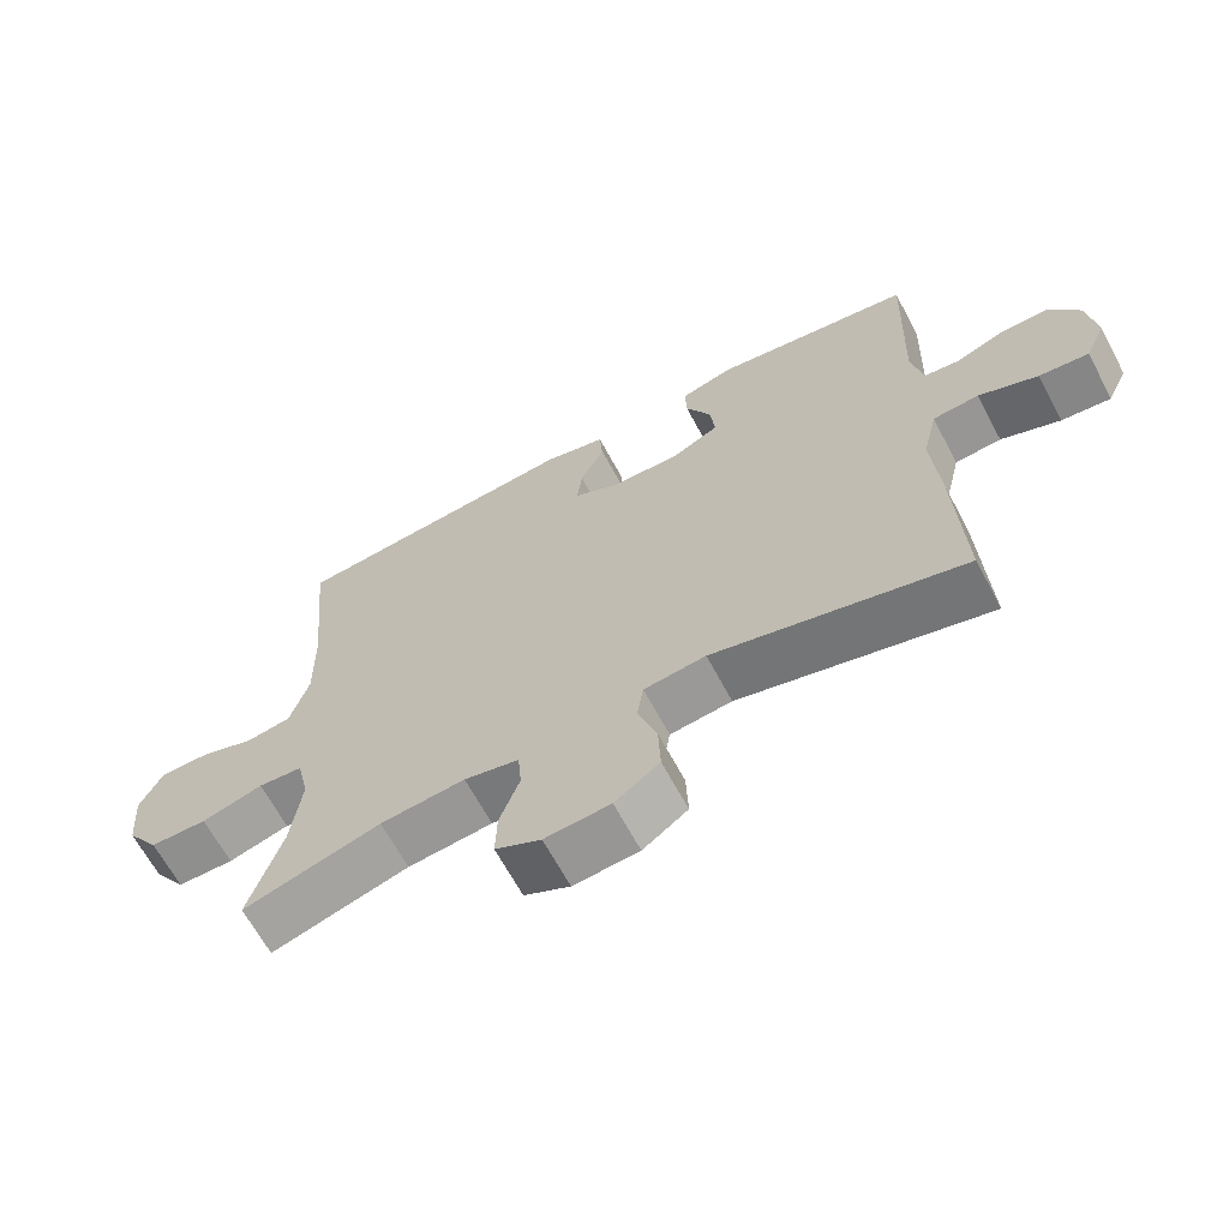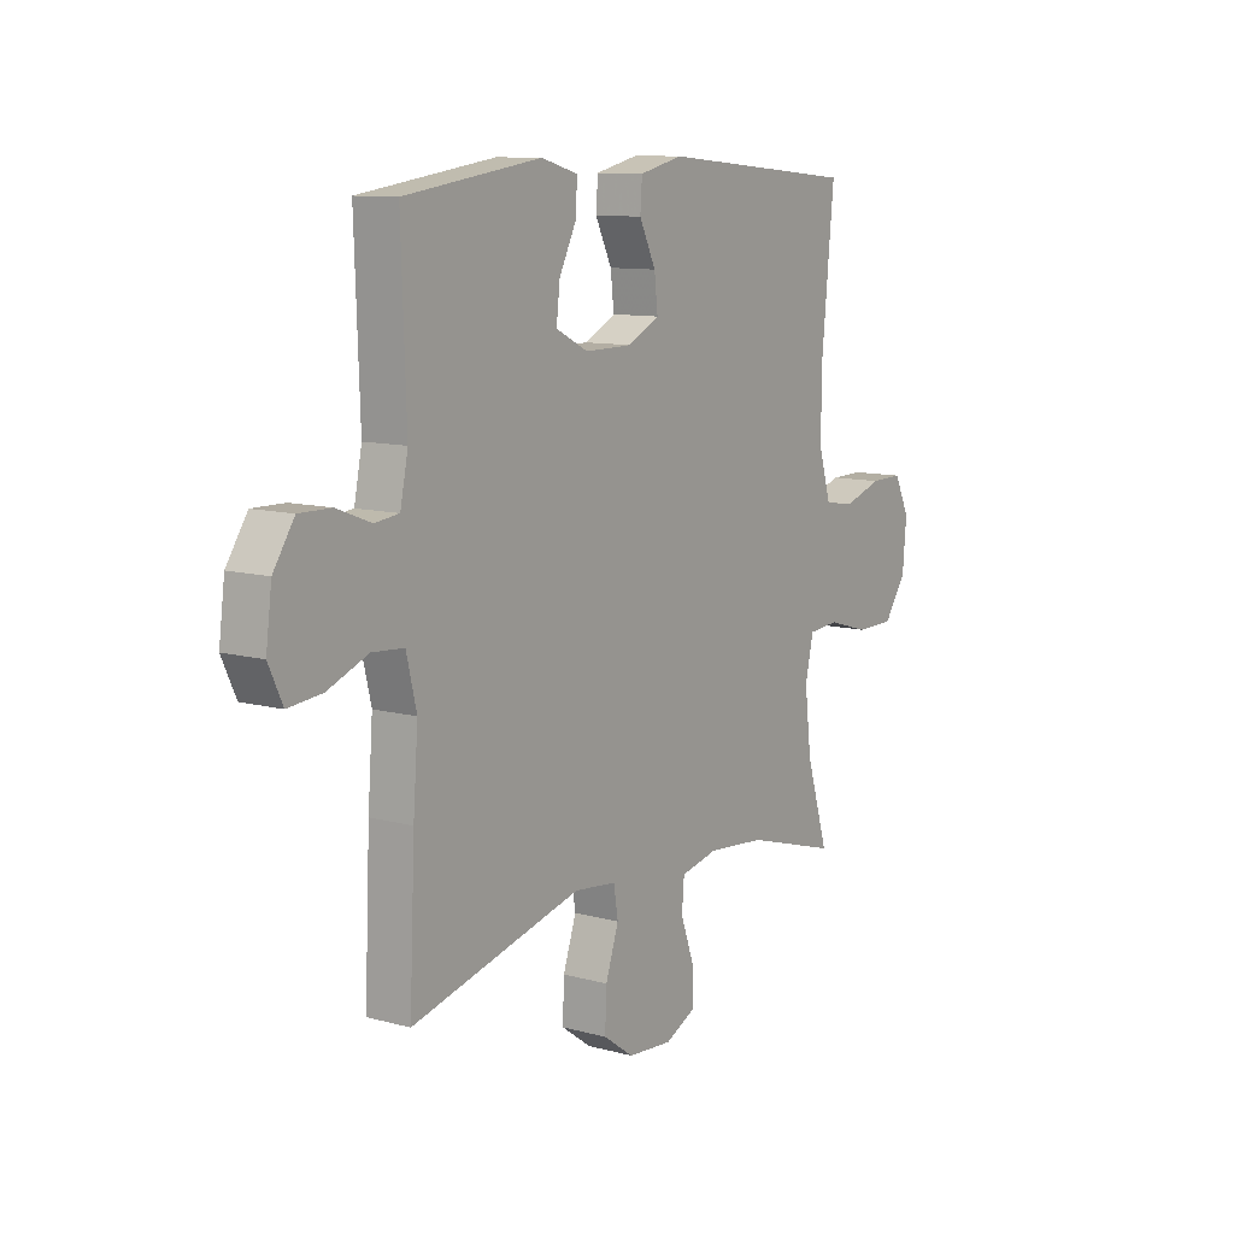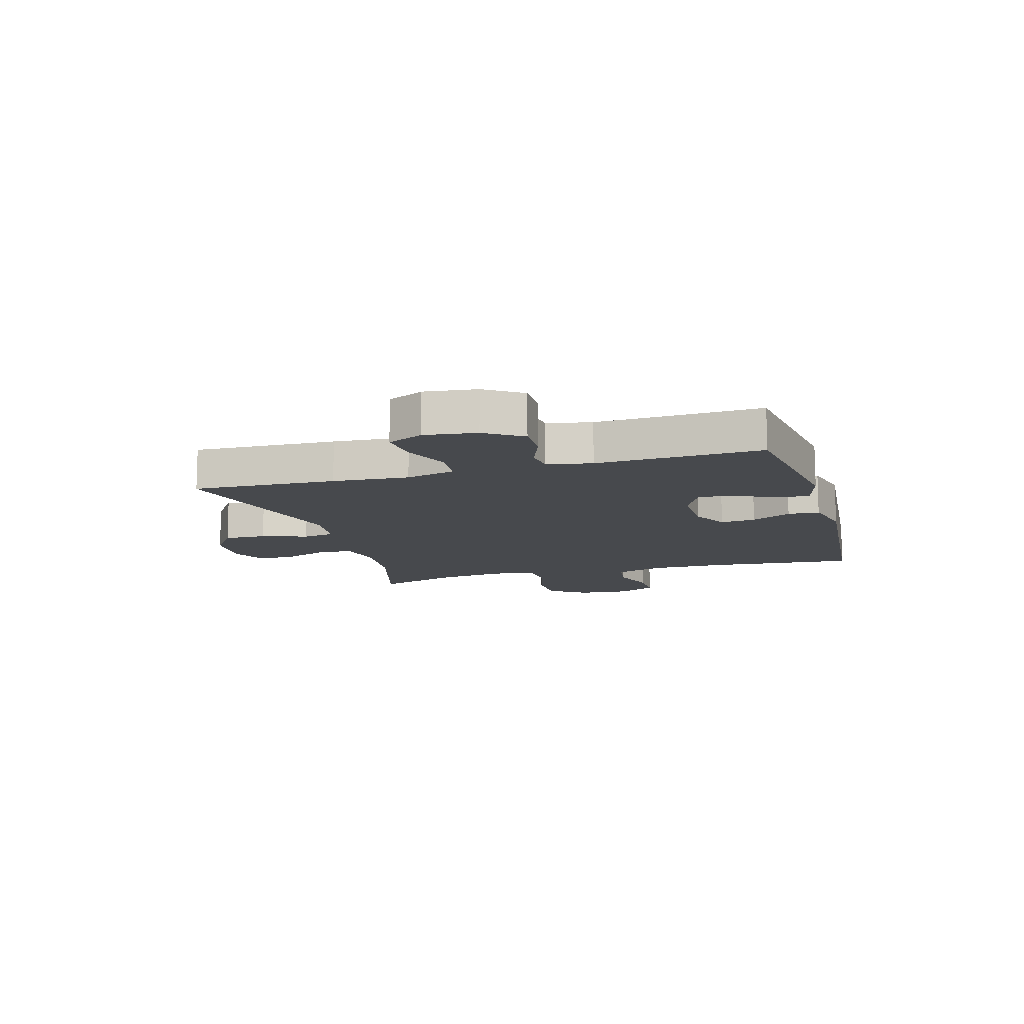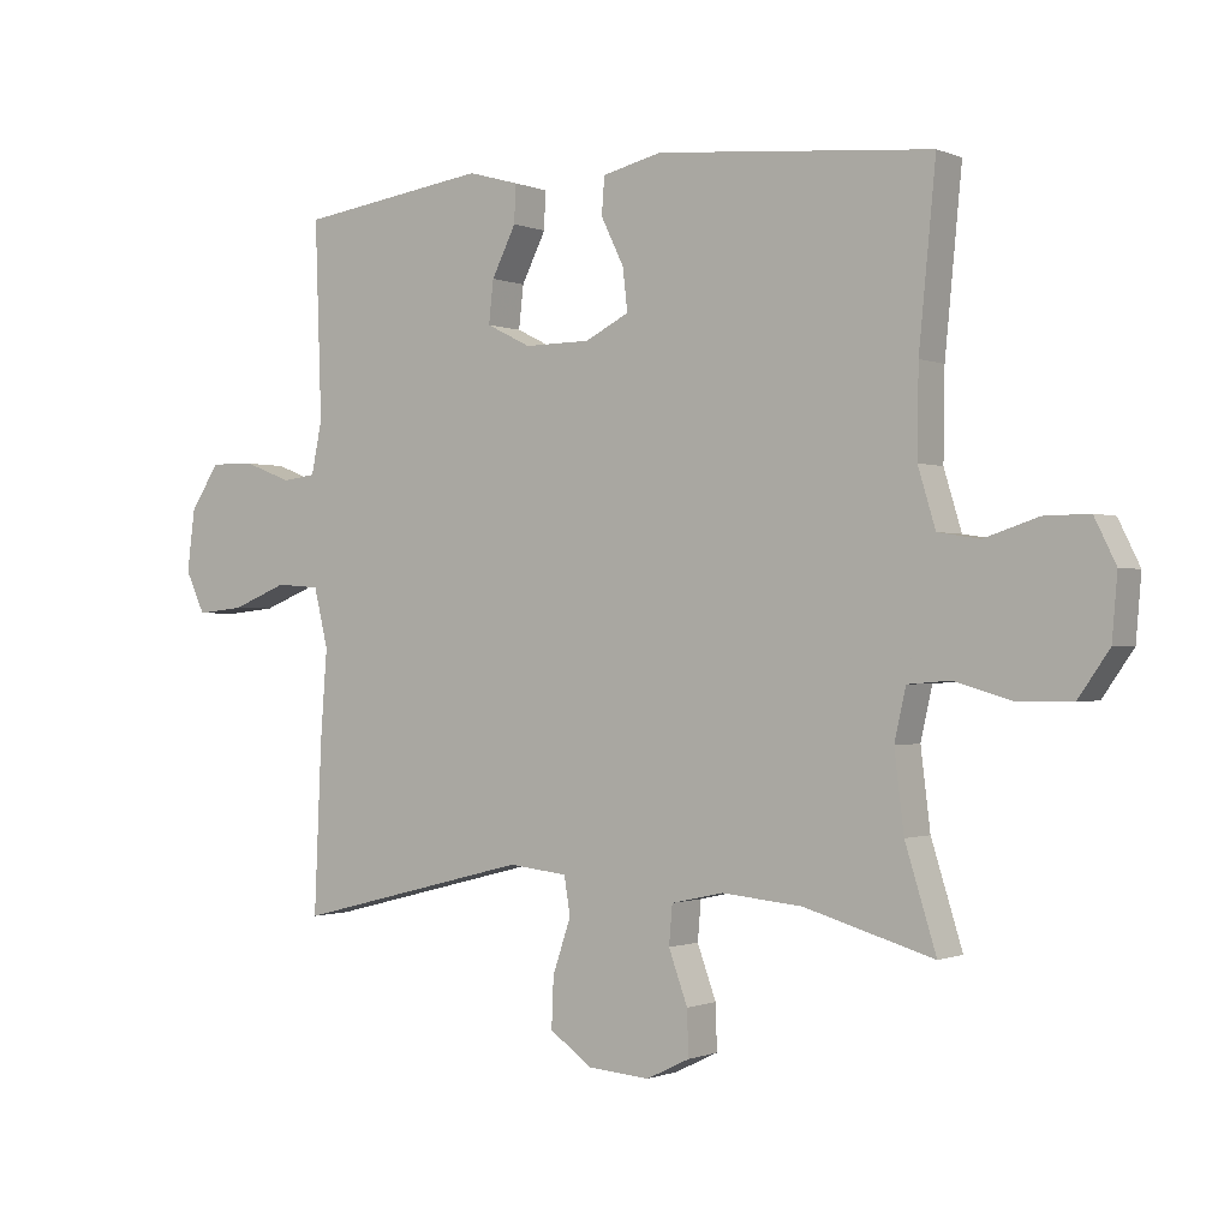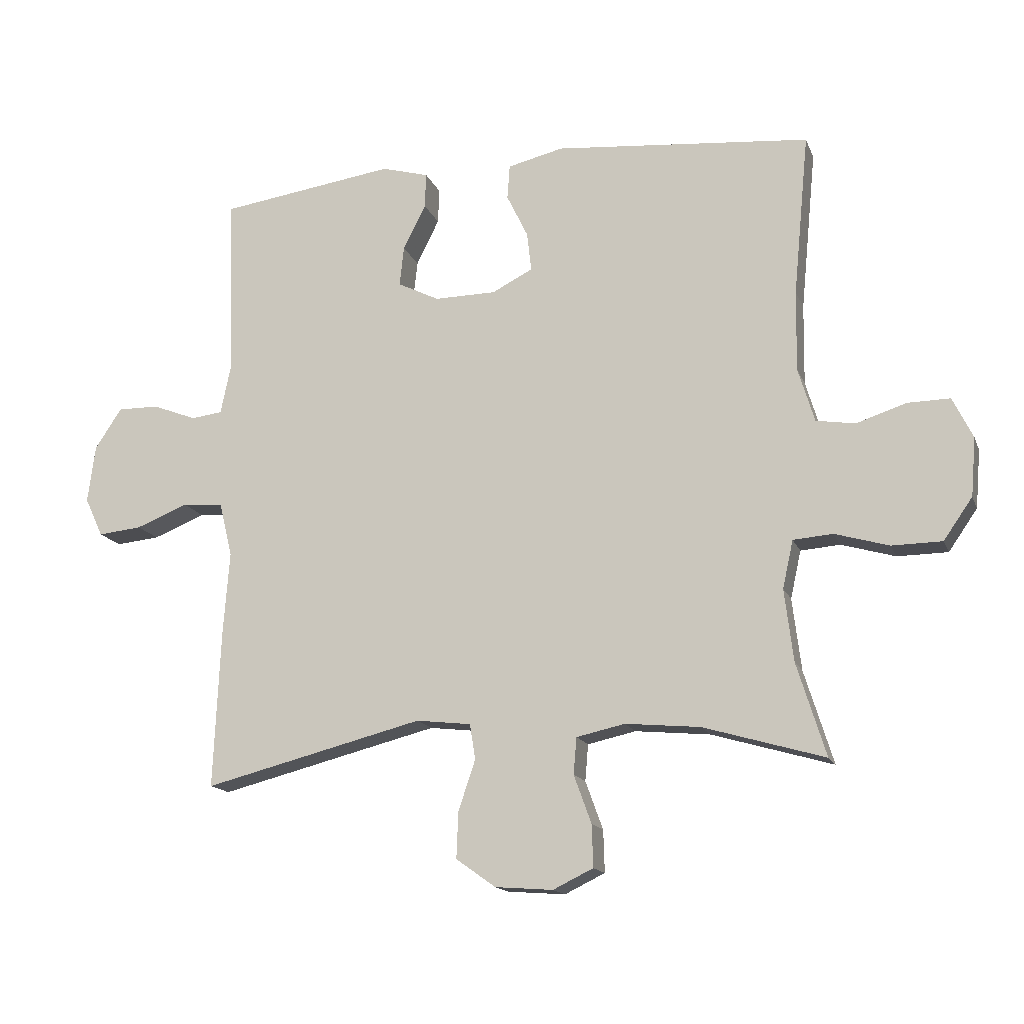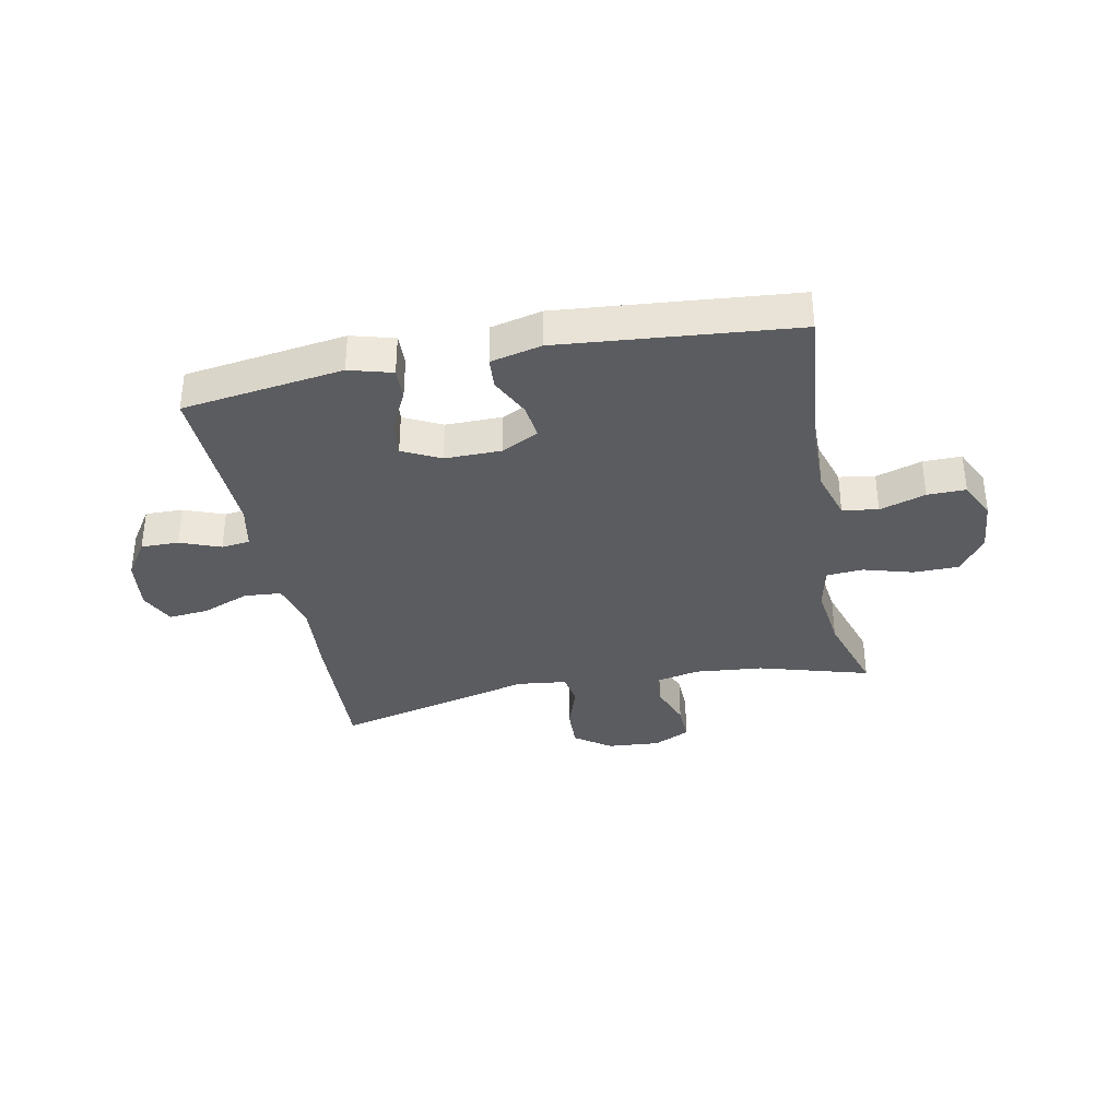
<metadata>
{"format":"obj","ext":"obj","renderer":"f3d","projection":"perspective","resolution":1024,"background":"white","views":[{"elev":-65.5,"azim":-151.9,"up":"+Z"},{"elev":10.5,"azim":-55.7,"up":"+Z"},{"elev":-12.1,"azim":-73.7,"up":"+Y"},{"elev":-0.7,"azim":34.2,"up":"+Z"},{"elev":-15.2,"azim":16.7,"up":"+Z"},{"elev":-35.0,"azim":11.2,"up":"+Y"}]}
</metadata>
<code>
v -0.5 0.07 0.5
v -0.219 0.07 0.54
v -0.144 0.07 0.519
v -0.146 0.07 0.463
v -0.182 0.07 0.391
v -0.189 0.07 0.328
v -0.123 0.07 0.295
v -0.025 0.07 0.296
v 0.04 0.07 0.329
v 0.033 0.07 0.391
v -0.001 0.07 0.461
v 0.003 0.07 0.516
v 0.092 0.07 0.537
v 0.5 0.07 0.5
v 0.475 0.07 0.242
v 0.473 0.07 0.113
v 0.499 0.07 0.027
v 0.561 0.07 0.017
v 0.641 0.07 0.043
v 0.708 0.07 0.044
v 0.74 0.07 -0.021
v 0.732 0.07 -0.114
v 0.686 0.07 -0.18
v 0.606 0.07 -0.181
v 0.52 0.07 -0.156
v 0.457 0.07 -0.161
v 0.44 0.07 -0.237
v 0.454 0.07 -0.352
v 0.5 0.07 -0.5
v 0.307 0.07 -0.444
v 0.188 0.07 -0.433
v 0.111 0.07 -0.45
v 0.106 0.07 -0.508
v 0.134 0.07 -0.585
v 0.136 0.07 -0.652
v 0.072 0.07 -0.683
v -0.02 0.07 -0.676
v -0.083 0.07 -0.631
v -0.08 0.07 -0.557
v -0.053 0.07 -0.477
v -0.062 0.07 -0.421
v -0.149 0.07 -0.411
v -0.5 0.07 -0.5
v -0.489 0.07 -0.249
v -0.479 0.07 -0.116
v -0.5 0.07 -0.029
v -0.565 0.07 -0.024
v -0.648 0.07 -0.057
v -0.718 0.07 -0.064
v -0.747 0.07 -0.002
v -0.735 0.07 0.09
v -0.692 0.07 0.155
v -0.626 0.07 0.154
v -0.556 0.07 0.127
v -0.506 0.07 0.133
v -0.49 0.07 0.211
v -0.5 0 0.5
v -0.219 0 0.54
v -0.144 0 0.519
v -0.146 0 0.463
v -0.182 0 0.391
v -0.189 0 0.328
v -0.123 0 0.295
v -0.025 0 0.296
v 0.04 0 0.329
v 0.033 0 0.391
v -0.001 0 0.461
v 0.003 0 0.516
v 0.092 0 0.537
v 0.5 0 0.5
v 0.475 0 0.242
v 0.473 0 0.113
v 0.499 0 0.027
v 0.561 0 0.017
v 0.641 0 0.043
v 0.708 0 0.044
v 0.74 0 -0.021
v 0.732 0 -0.114
v 0.686 0 -0.18
v 0.606 0 -0.181
v 0.52 0 -0.156
v 0.457 0 -0.161
v 0.44 0 -0.237
v 0.454 0 -0.352
v 0.5 0 -0.5
v 0.307 0 -0.444
v 0.188 0 -0.433
v 0.111 0 -0.45
v 0.106 0 -0.508
v 0.134 0 -0.585
v 0.136 0 -0.652
v 0.072 0 -0.683
v -0.02 0 -0.676
v -0.083 0 -0.631
v -0.08 0 -0.557
v -0.053 0 -0.477
v -0.062 0 -0.421
v -0.149 0 -0.411
v -0.5 0 -0.5
v -0.489 0 -0.249
v -0.479 0 -0.116
v -0.5 0 -0.029
v -0.565 0 -0.024
v -0.648 0 -0.057
v -0.718 0 -0.064
v -0.747 0 -0.002
v -0.735 0 0.09
v -0.692 0 0.155
v -0.626 0 0.154
v -0.556 0 0.127
v -0.506 0 0.133
v -0.49 0 0.211
f 52 53 54
f 51 52 54
f 50 51 54
f 49 50 54
f 48 49 54
f 47 48 54
f 46 47 54 55
f 45 46 55 56
f 42 43 44 45
f 41 42 45 56
f 38 39 40
f 37 38 40
f 36 37 40
f 35 36 40
f 34 35 40
f 33 34 40
f 32 33 40 41
f 41 56 1
f 32 41 1
f 31 32 1
f 28 29 30
f 30 31 1
f 28 30 1
f 27 28 1
f 23 24 25
f 22 23 25
f 21 22 25
f 20 21 25
f 19 20 25
f 18 19 25
f 17 18 25 26
f 16 17 26 27
f 13 14 15
f 12 13 15
f 11 12 15
f 10 11 15
f 15 16 27
f 10 15 27
f 9 10 27
f 3 4 5
f 2 3 5
f 1 2 5
f 1 5 6
f 27 1 6
f 8 9 27
f 7 8 27
f 6 7 27
f 110 109 108
f 110 108 107
f 110 107 106
f 110 106 105
f 110 105 104
f 110 104 103
f 111 110 103 102
f 112 111 102 101
f 101 100 99 98
f 112 101 98 97
f 96 95 94
f 96 94 93
f 96 93 92
f 96 92 91
f 96 91 90
f 96 90 89
f 97 96 89 88
f 57 112 97
f 57 97 88
f 57 88 87
f 86 85 84
f 57 87 86
f 57 86 84
f 57 84 83
f 81 80 79
f 81 79 78
f 81 78 77
f 81 77 76
f 81 76 75
f 81 75 74
f 82 81 74 73
f 83 82 73 72
f 71 70 69
f 71 69 68
f 71 68 67
f 71 67 66
f 83 72 71
f 83 71 66
f 83 66 65
f 61 60 59
f 61 59 58
f 61 58 57
f 62 61 57
f 62 57 83
f 83 65 64
f 83 64 63
f 83 63 62
f 1 57 58 2
f 2 58 59 3
f 3 59 60 4
f 4 60 61 5
f 5 61 62 6
f 6 62 63 7
f 7 63 64 8
f 8 64 65 9
f 9 65 66 10
f 10 66 67 11
f 11 67 68 12
f 12 68 69 13
f 13 69 70 14
f 14 70 71 15
f 15 71 72 16
f 16 72 73 17
f 17 73 74 18
f 18 74 75 19
f 19 75 76 20
f 20 76 77 21
f 21 77 78 22
f 22 78 79 23
f 23 79 80 24
f 24 80 81 25
f 25 81 82 26
f 26 82 83 27
f 27 83 84 28
f 28 84 85 29
f 29 85 86 30
f 30 86 87 31
f 31 87 88 32
f 32 88 89 33
f 33 89 90 34
f 34 90 91 35
f 35 91 92 36
f 36 92 93 37
f 37 93 94 38
f 38 94 95 39
f 39 95 96 40
f 40 96 97 41
f 41 97 98 42
f 42 98 99 43
f 43 99 100 44
f 44 100 101 45
f 45 101 102 46
f 46 102 103 47
f 47 103 104 48
f 48 104 105 49
f 49 105 106 50
f 50 106 107 51
f 51 107 108 52
f 52 108 109 53
f 53 109 110 54
f 54 110 111 55
f 55 111 112 56
f 56 112 57 1

</code>
